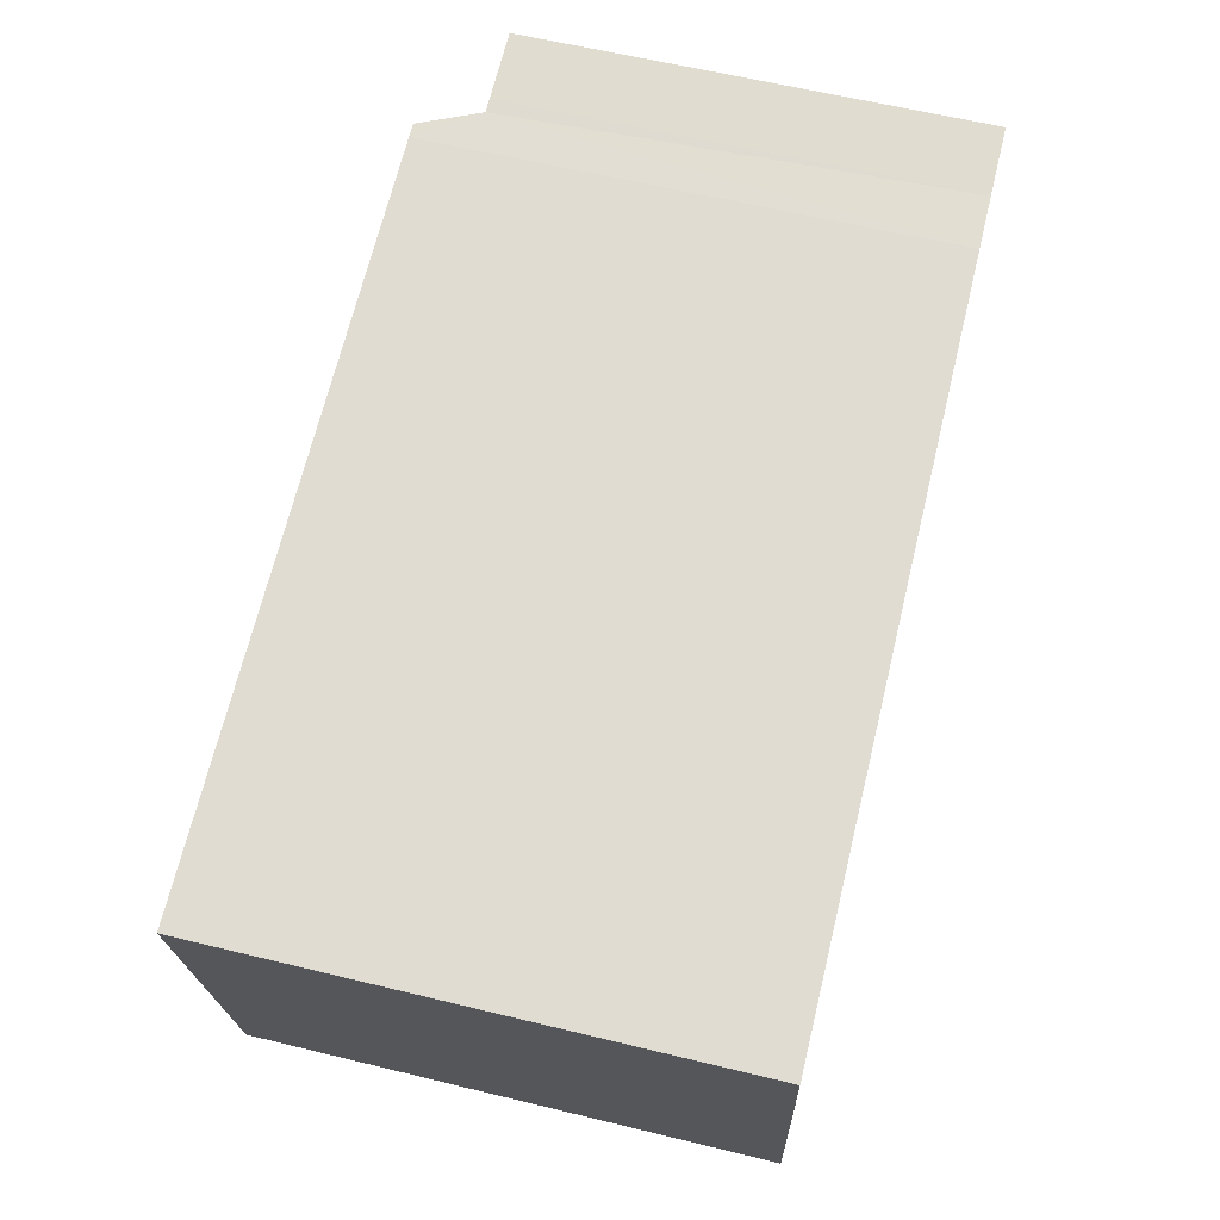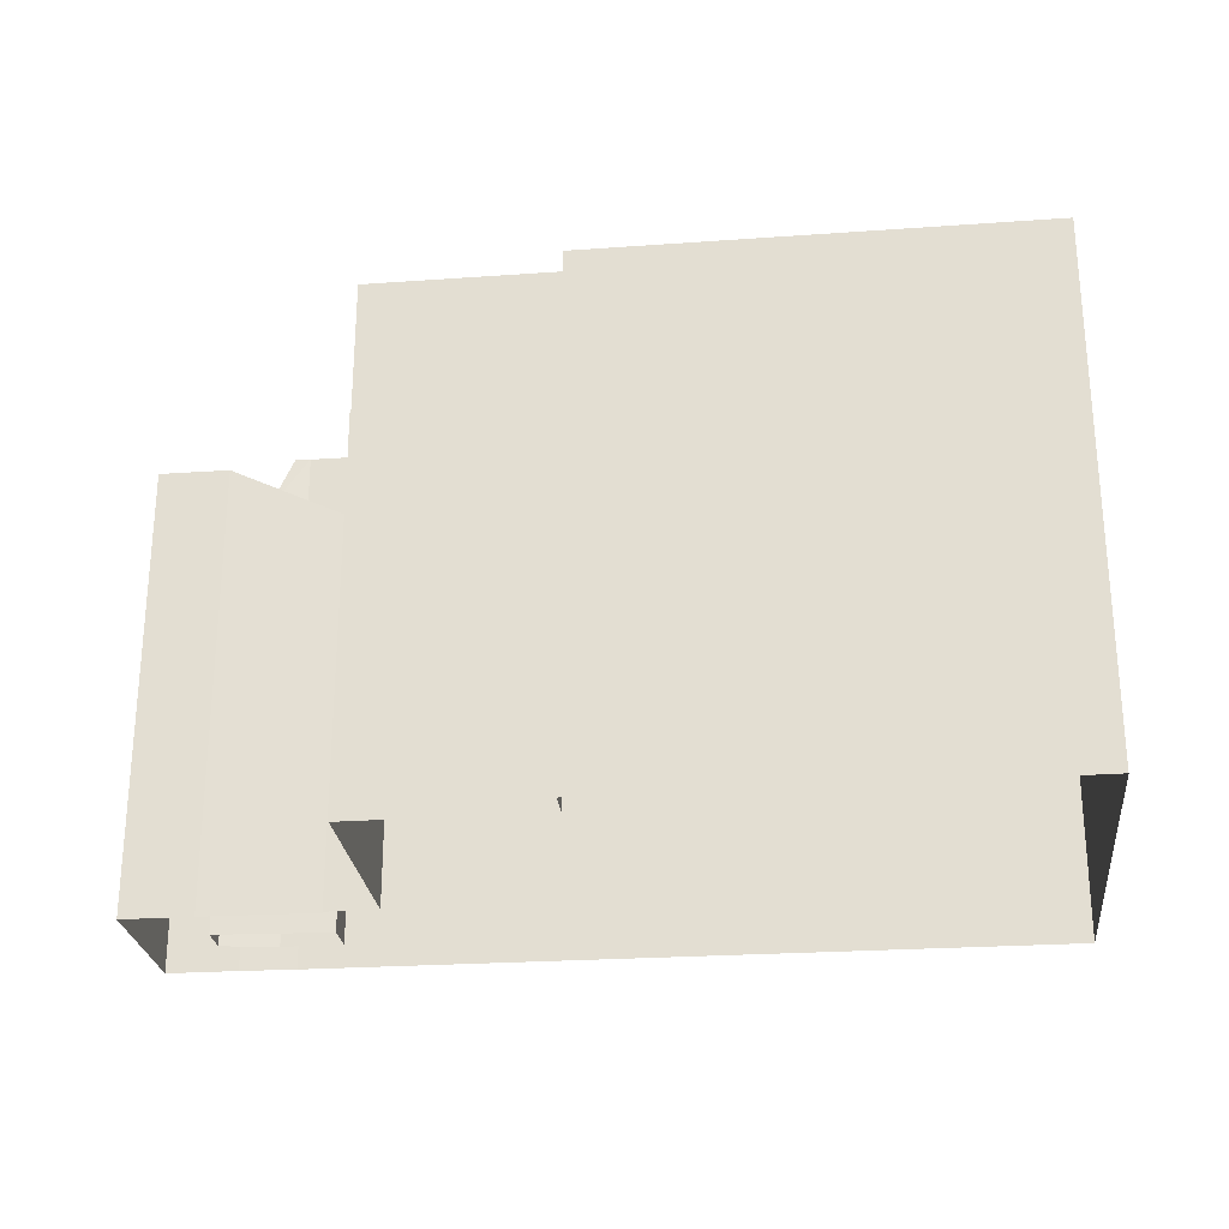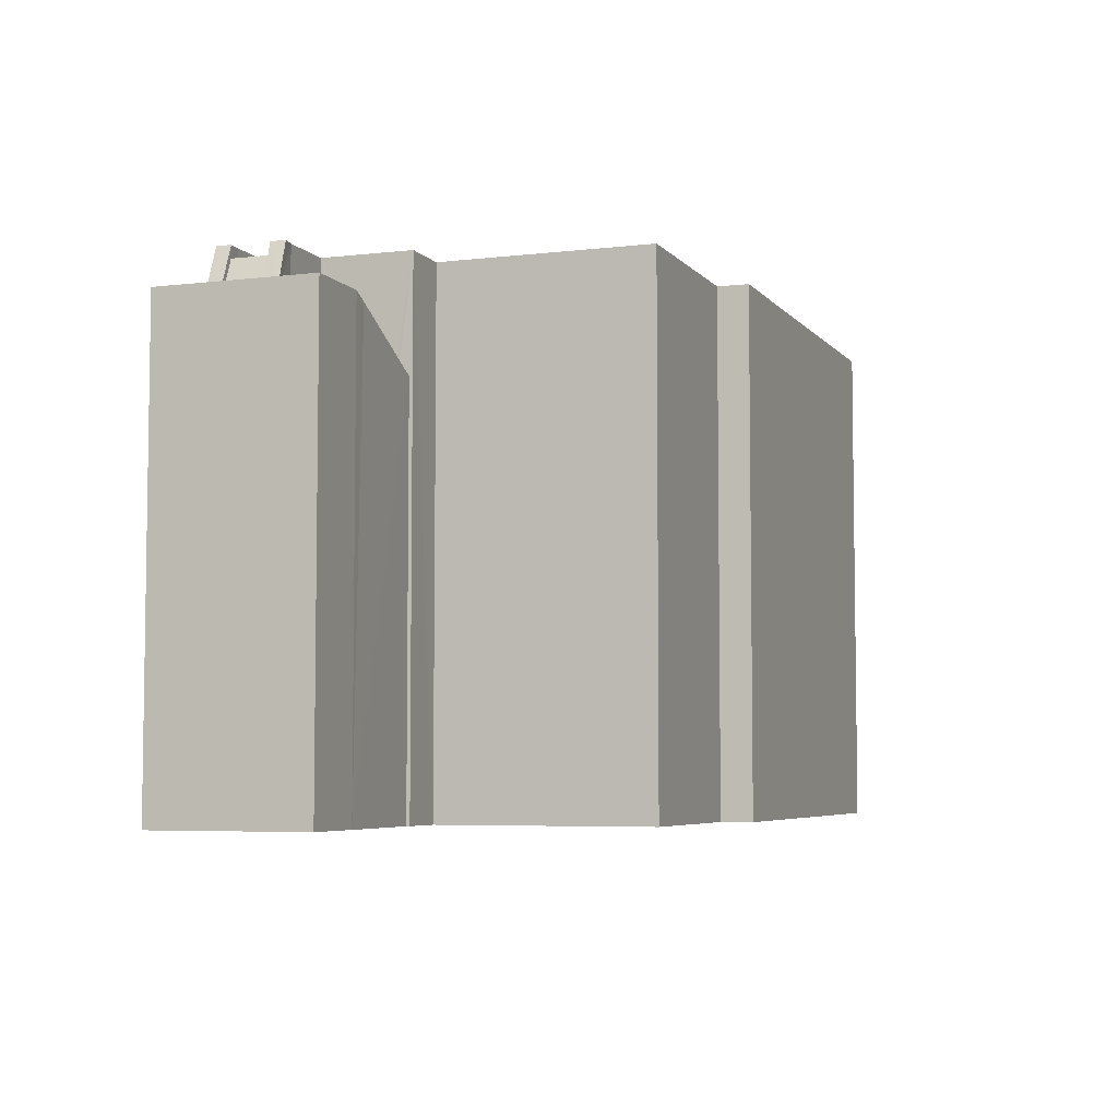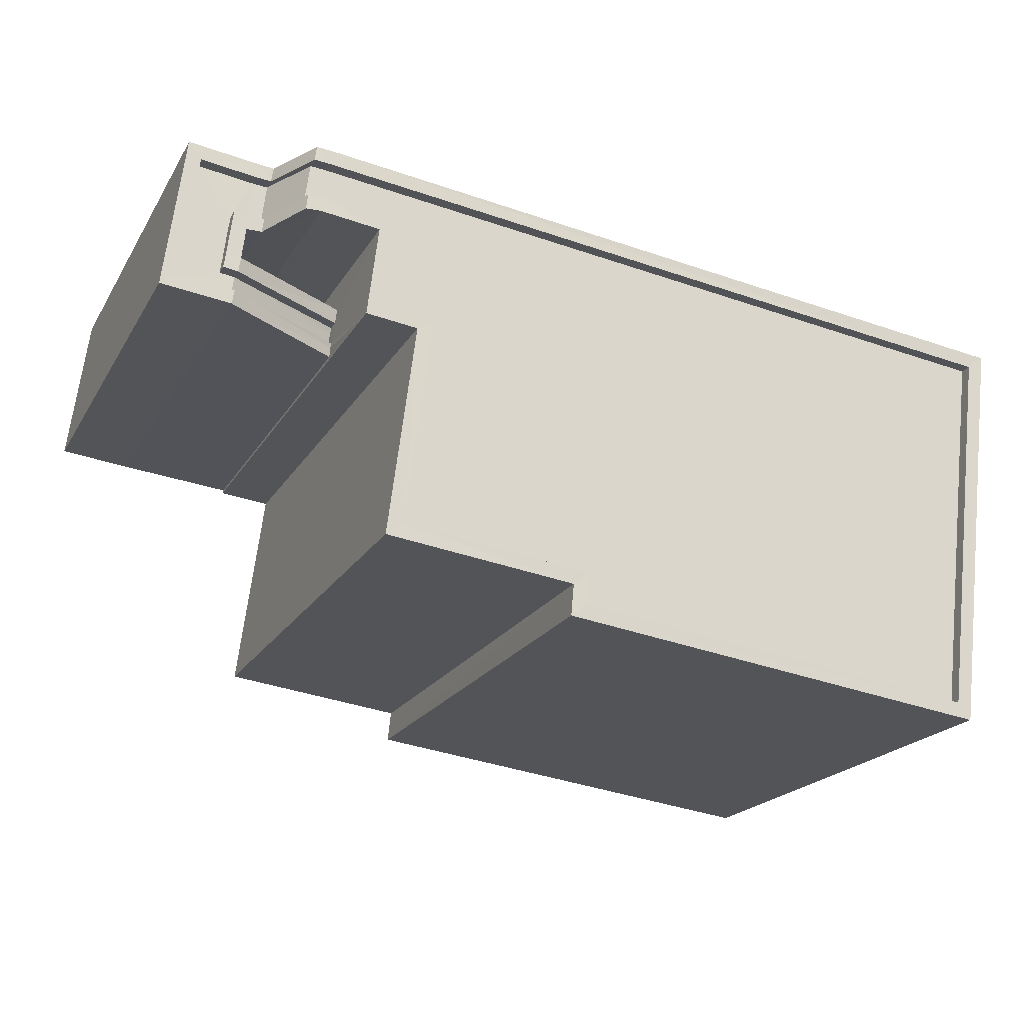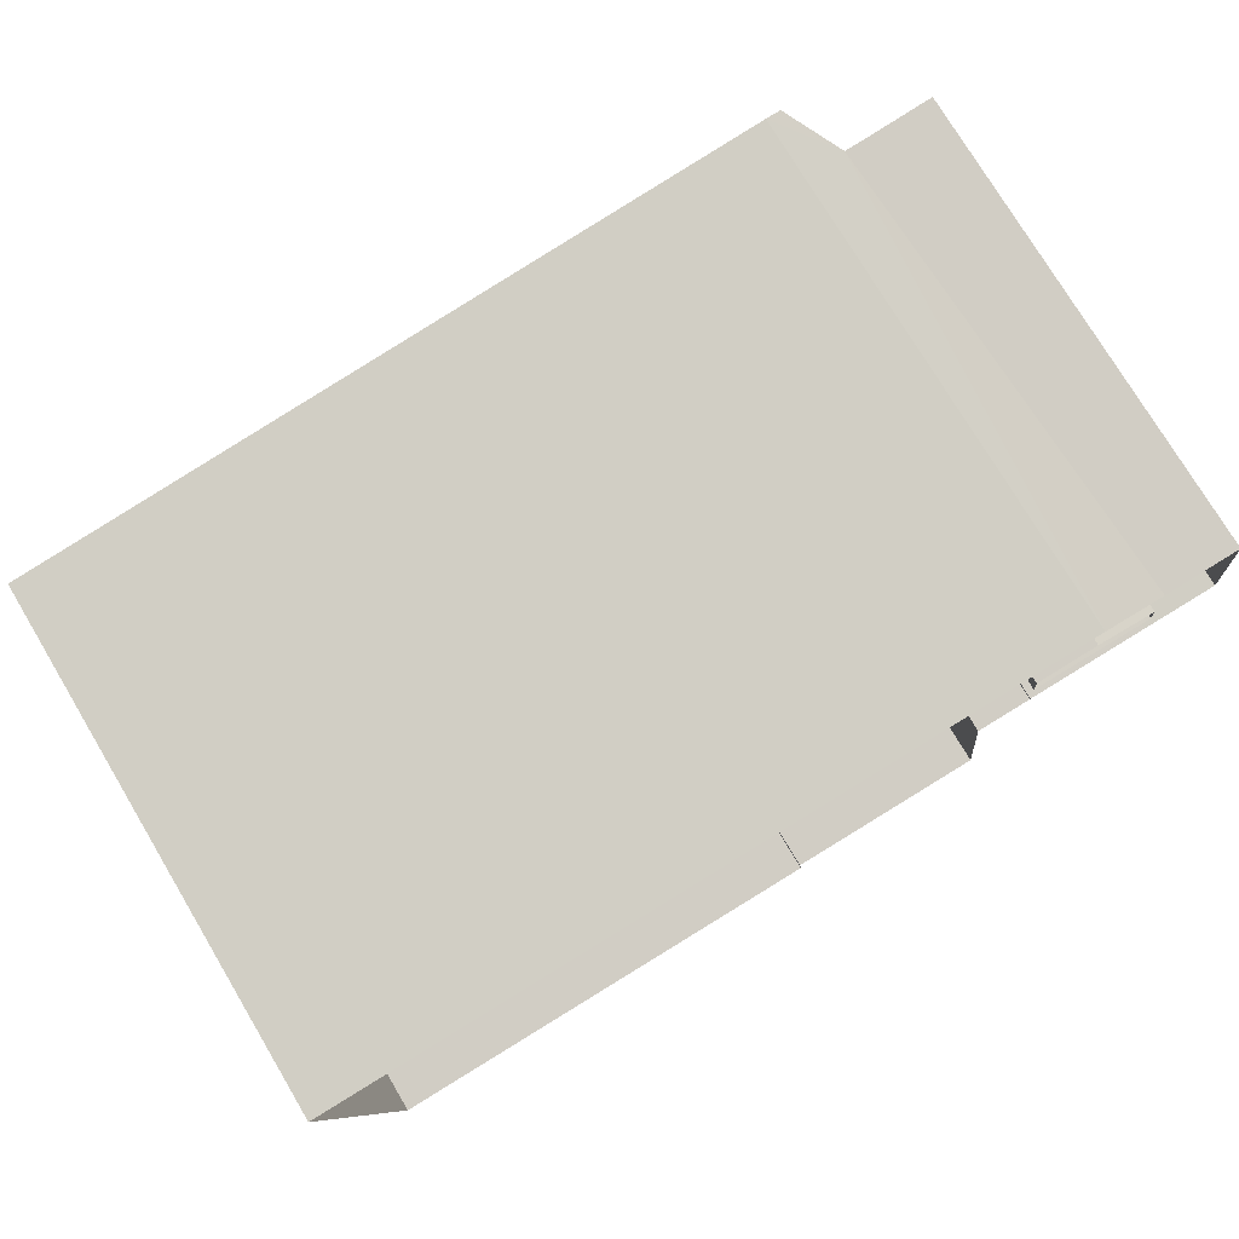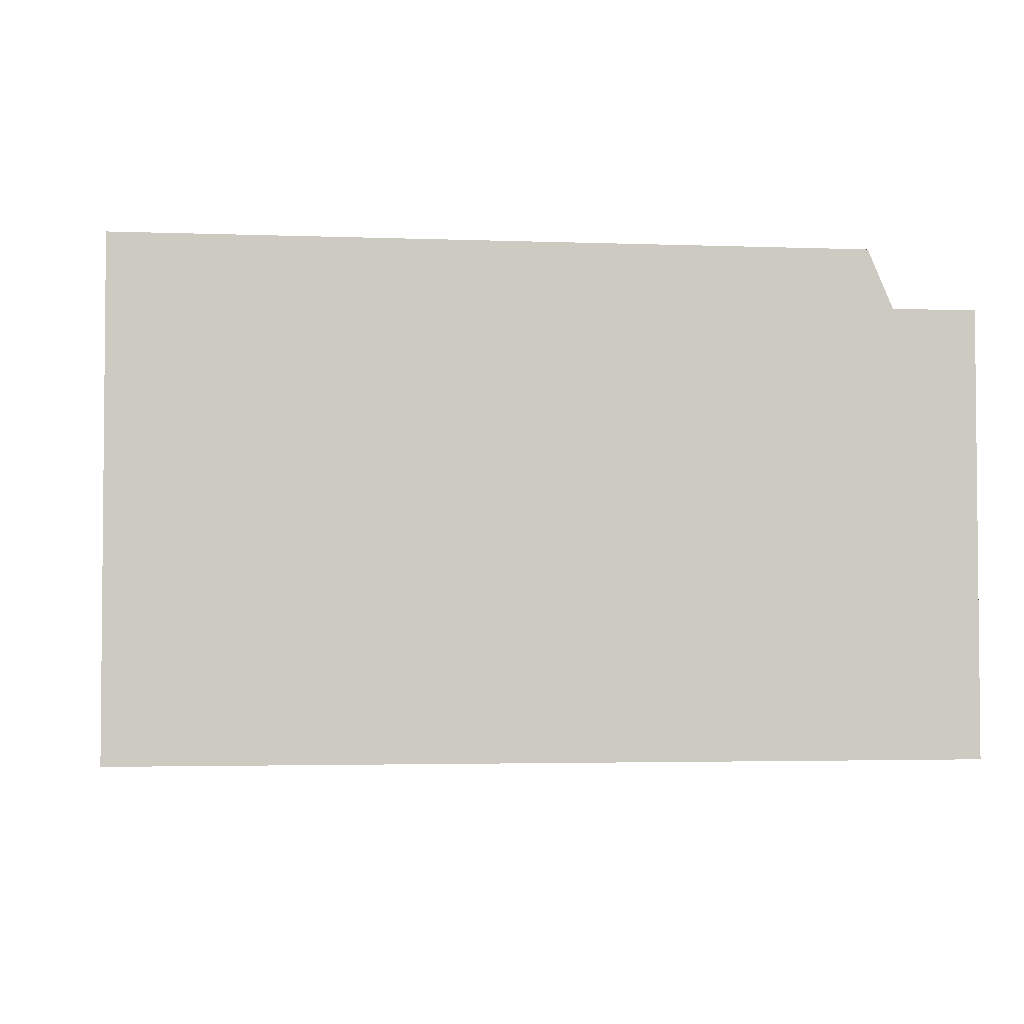
<metadata>
{"format":"obj","ext":"obj","renderer":"f3d","projection":"perspective","resolution":1024,"background":"white","views":[{"elev":62.0,"azim":103.8,"up":"+Y"},{"elev":-26.1,"azim":-0.8,"up":"+Z"},{"elev":-5.3,"azim":-76.9,"up":"+Z"},{"elev":-20.4,"azim":-22.7,"up":"+Y"},{"elev":76.3,"azim":149.1,"up":"+Y"},{"elev":-3.2,"azim":166.0,"up":"+Z"}]}
</metadata>
<code>
v -8.945e+04 -9.906e+04 7.287
v -8.946e+04 -9.906e+04 7.288
v -8.946e+04 -9.906e+04 7.288
v -8.946e+04 -9.905e+04 7.288
v -8.946e+04 -9.906e+04 7.288
v -8.945e+04 -9.905e+04 7.287
v -8.946e+04 -9.905e+04 7.289
v -8.946e+04 -9.905e+04 7.289
v -8.946e+04 -9.905e+04 7.289
v -8.946e+04 -9.905e+04 7.289
v -8.946e+04 -9.905e+04 7.289
v -8.946e+04 -9.905e+04 7.288
v -8.946e+04 -9.905e+04 7.288
v -8.946e+04 -9.905e+04 7.288
v -8.946e+04 -9.905e+04 7.288
v -8.946e+04 -9.905e+04 7.289
v -8.946e+04 -9.905e+04 7.288
v -8.946e+04 -9.905e+04 7.288
v -8.946e+04 -9.905e+04 16.15
v -8.946e+04 -9.905e+04 16.01
v -8.946e+04 -9.905e+04 16.01
v -8.946e+04 -9.905e+04 17.6
v -8.946e+04 -9.905e+04 17.6
v -8.946e+04 -9.905e+04 16.4
v -8.946e+04 -9.905e+04 15.31
v -8.946e+04 -9.905e+04 15.31
v -8.946e+04 -9.905e+04 16.26
v -8.946e+04 -9.905e+04 16.4
v -8.946e+04 -9.905e+04 16.4
v -8.946e+04 -9.905e+04 16.4
v -8.946e+04 -9.905e+04 16.4
v -8.946e+04 -9.905e+04 16.4
v -8.946e+04 -9.905e+04 16.4
v -8.946e+04 -9.905e+04 16.4
v -8.946e+04 -9.905e+04 16.4
v -8.946e+04 -9.905e+04 16.4
v -8.946e+04 -9.905e+04 16.4
v -8.946e+04 -9.905e+04 17.35
v -8.946e+04 -9.905e+04 16.15
v -8.946e+04 -9.905e+04 17.35
v -8.946e+04 -9.905e+04 16.26
v -8.946e+04 -9.905e+04 15.31
v -8.946e+04 -9.905e+04 16.15
v -8.946e+04 -9.905e+04 16.4
v -8.946e+04 -9.905e+04 16.4
v -8.946e+04 -9.905e+04 16.4
v -8.946e+04 -9.905e+04 16.4
v -8.946e+04 -9.905e+04 16.4
v -8.946e+04 -9.905e+04 16.4
v -8.946e+04 -9.905e+04 16.4
v -8.946e+04 -9.905e+04 16.4
v -8.946e+04 -9.905e+04 16.4
v -8.946e+04 -9.905e+04 16.4
v -8.946e+04 -9.905e+04 17.6
v -8.946e+04 -9.905e+04 16.15
v -8.946e+04 -9.905e+04 15.06
v -8.946e+04 -9.905e+04 15.06
v -8.946e+04 -9.906e+04 17.35
v -8.945e+04 -9.906e+04 17.35
v -8.945e+04 -9.905e+04 17.35
v -8.946e+04 -9.906e+04 17.35
v -8.946e+04 -9.905e+04 17.35
v -8.946e+04 -9.905e+04 17.35
v -8.946e+04 -9.905e+04 17.35
v -8.946e+04 -9.905e+04 17.35
v -8.946e+04 -9.906e+04 17.35
v -8.946e+04 -9.905e+04 17.35
v -8.946e+04 -9.905e+04 17.35
v -8.946e+04 -9.905e+04 15.06
v -8.946e+04 -9.905e+04 17.6
v -8.946e+04 -9.905e+04 17.6
v -8.945e+04 -9.905e+04 17.6
v -8.945e+04 -9.905e+04 17.6
v -8.945e+04 -9.906e+04 17.6
v -8.946e+04 -9.905e+04 17.6
v -8.945e+04 -9.906e+04 17.6
v -8.946e+04 -9.906e+04 17.6
v -8.946e+04 -9.905e+04 17.6
v -8.946e+04 -9.905e+04 17.6
v -8.946e+04 -9.905e+04 17.6
v -8.946e+04 -9.906e+04 17.6
v -8.946e+04 -9.906e+04 17.6
v -8.946e+04 -9.906e+04 17.6
v -8.946e+04 -9.906e+04 17.6
v -8.946e+04 -9.905e+04 17.6
v -8.946e+04 -9.905e+04 17.6
v -8.946e+04 -9.905e+04 17.6
v -8.946e+04 -9.905e+04 17.6
v -8.946e+04 -9.905e+04 17.6
v -8.946e+04 -9.905e+04 17.6
v -8.946e+04 -9.906e+04 17.6
v -8.946e+04 -9.905e+04 16.26
v -8.946e+04 -9.905e+04 15.31
v -8.946e+04 -9.905e+04 15.31
v -8.946e+04 -9.905e+04 15.31
v -8.946e+04 -9.905e+04 16.15
v -8.946e+04 -9.905e+04 16.15
v -8.946e+04 -9.905e+04 16.15
v -8.946e+04 -9.905e+04 16.15
v -8.946e+04 -9.905e+04 16.15
v -8.946e+04 -9.905e+04 16.15
v -8.946e+04 -9.905e+04 16.15
v -8.946e+04 -9.905e+04 16.15
v -8.946e+04 -9.905e+04 16.15
f 1 2 3
f 4 3 5
f 3 6 1
f 7 8 9
f 10 11 7
f 6 12 13
f 9 8 14
f 14 4 15
f 11 10 16
f 16 13 17
f 4 6 3
f 7 11 8
f 13 12 17
f 12 6 4
f 14 8 18
f 18 4 14
f 17 11 16
f 12 4 18
f 19 20 21
f 22 23 24
f 25 26 27
f 28 29 30
f 31 32 33
f 29 34 30
f 35 33 24
f 32 30 36
f 35 37 33
f 33 36 24
f 30 34 36
f 33 32 36
f 38 39 40
f 26 41 27
f 26 42 41
f 43 39 38
f 44 45 46
f 46 47 48
f 49 50 51
f 44 52 45
f 48 47 50
f 51 50 53
f 50 47 53
f 45 47 46
f 49 51 54
f 55 19 21
f 56 21 20
f 56 57 21
f 58 59 60
f 59 58 61
f 60 62 63
f 64 62 38
f 58 65 66
f 64 38 40
f 65 63 67
f 63 64 68
f 58 60 65
f 63 62 64
f 60 63 65
f 23 35 24
f 69 56 20
f 70 54 71
f 70 72 73
f 74 73 72
f 71 54 75
f 76 77 74
f 22 78 23
f 23 79 80
f 77 81 82
f 83 84 82
f 85 84 83
f 85 86 87
f 86 88 87
f 88 79 78
f 89 79 88
f 71 72 70
f 85 90 86
f 86 89 88
f 90 85 83
f 91 83 82
f 74 72 76
f 81 91 82
f 77 76 81
f 78 79 23
f 52 44 27
f 41 52 27
f 29 92 34
f 92 93 94
f 92 94 34
f 51 75 54
f 93 92 95
f 43 96 39
f 19 55 97
f 19 97 98
f 99 96 100
f 98 101 100
f 98 102 101
f 97 102 98
f 103 104 99
f 39 96 104
f 101 99 100
f 104 96 99
f 102 28 30
f 102 97 28
f 10 50 16
f 10 48 50
f 54 70 49
f 50 49 16
f 16 49 13
f 49 70 13
f 19 41 20
f 19 52 41
f 92 29 55
f 21 92 55
f 79 63 68
f 79 89 63
f 74 77 2
f 1 74 2
f 45 98 100
f 47 45 100
f 83 66 65
f 90 83 65
f 95 92 21
f 57 95 21
f 90 65 67
f 86 90 67
f 84 85 4
f 5 84 4
f 12 78 17
f 12 88 78
f 91 58 66
f 83 91 66
f 22 24 78
f 36 11 24
f 78 24 17
f 24 11 17
f 102 30 32
f 101 102 32
f 8 34 94
f 18 8 94
f 44 9 27
f 27 9 25
f 9 14 25
f 81 59 61
f 81 76 59
f 12 18 94
f 25 14 15
f 42 56 69
f 95 57 56
f 12 94 88
f 25 15 87
f 88 95 87
f 26 25 87
f 94 93 88
f 42 26 87
f 88 93 95
f 95 56 42
f 95 42 87
f 51 43 38
f 75 51 38
f 53 100 96
f 53 47 100
f 4 87 15
f 4 85 87
f 68 64 80
f 79 68 80
f 7 48 10
f 7 46 48
f 29 97 55
f 29 28 97
f 36 34 8
f 11 36 8
f 82 84 5
f 3 82 5
f 89 67 63
f 89 86 67
f 45 19 98
f 45 52 19
f 103 37 104
f 103 33 37
f 42 20 41
f 42 69 20
f 2 82 3
f 2 77 82
f 81 61 58
f 91 81 58
f 80 64 23
f 104 35 39
f 64 40 23
f 35 40 39
f 37 35 104
f 35 23 40
f 51 96 43
f 51 53 96
f 33 103 99
f 31 33 99
f 44 46 7
f 9 44 7
f 71 38 62
f 71 75 38
f 6 74 1
f 6 73 74
f 72 62 60
f 72 71 62
f 72 60 59
f 76 72 59
f 13 73 6
f 13 70 73
f 99 32 31
f 99 101 32

</code>
